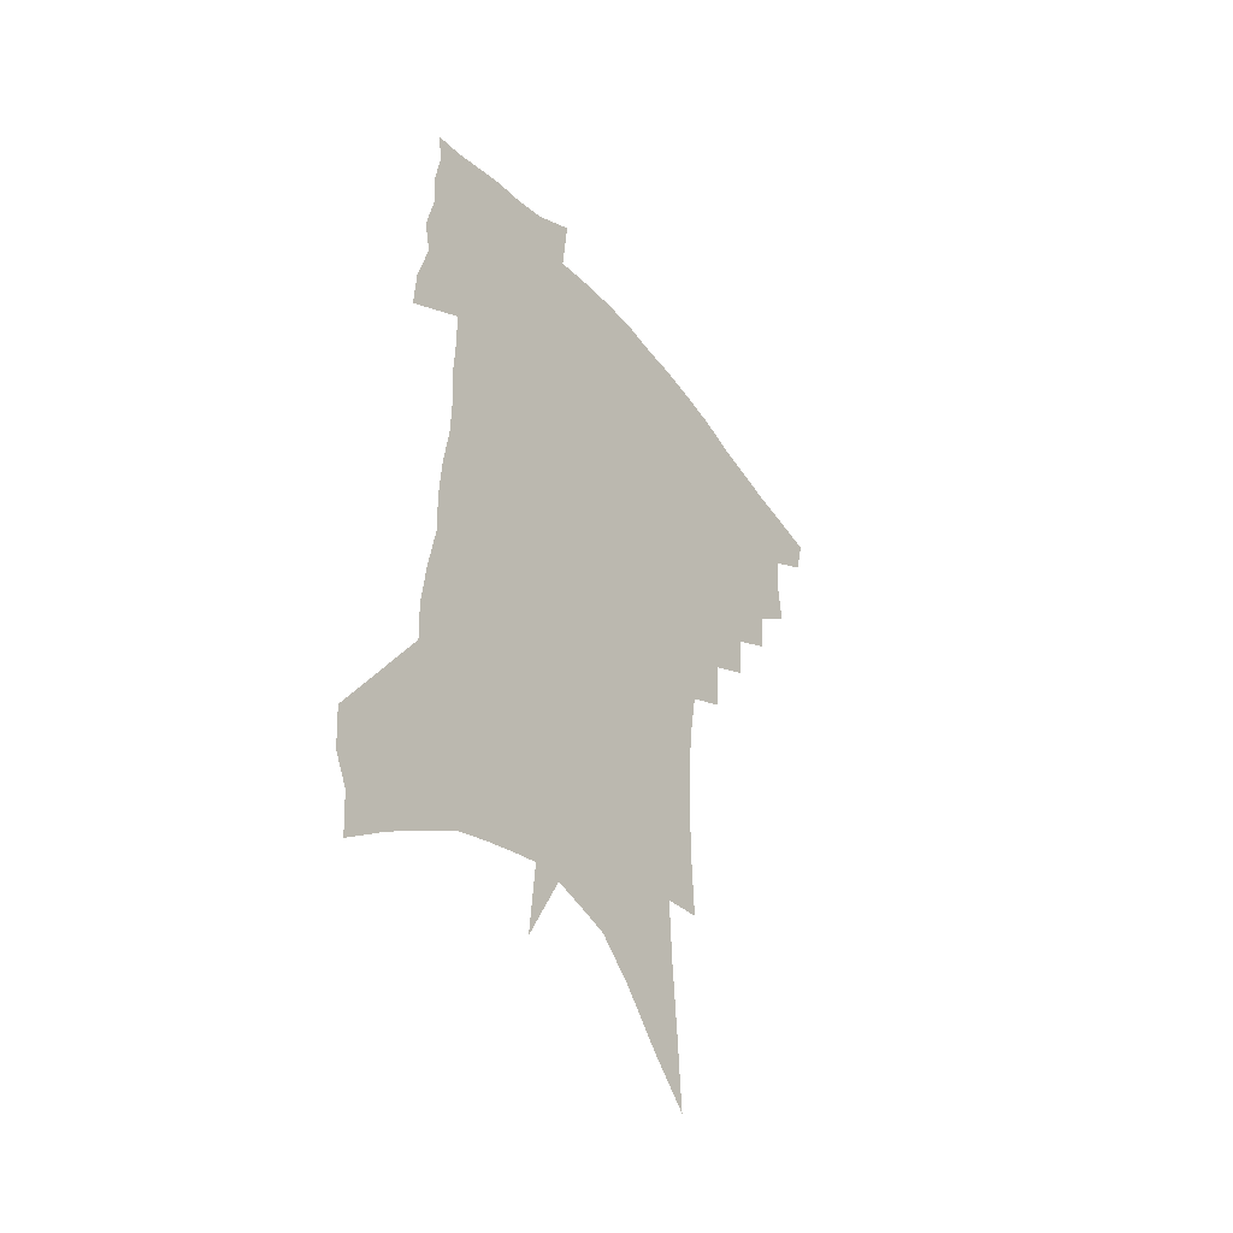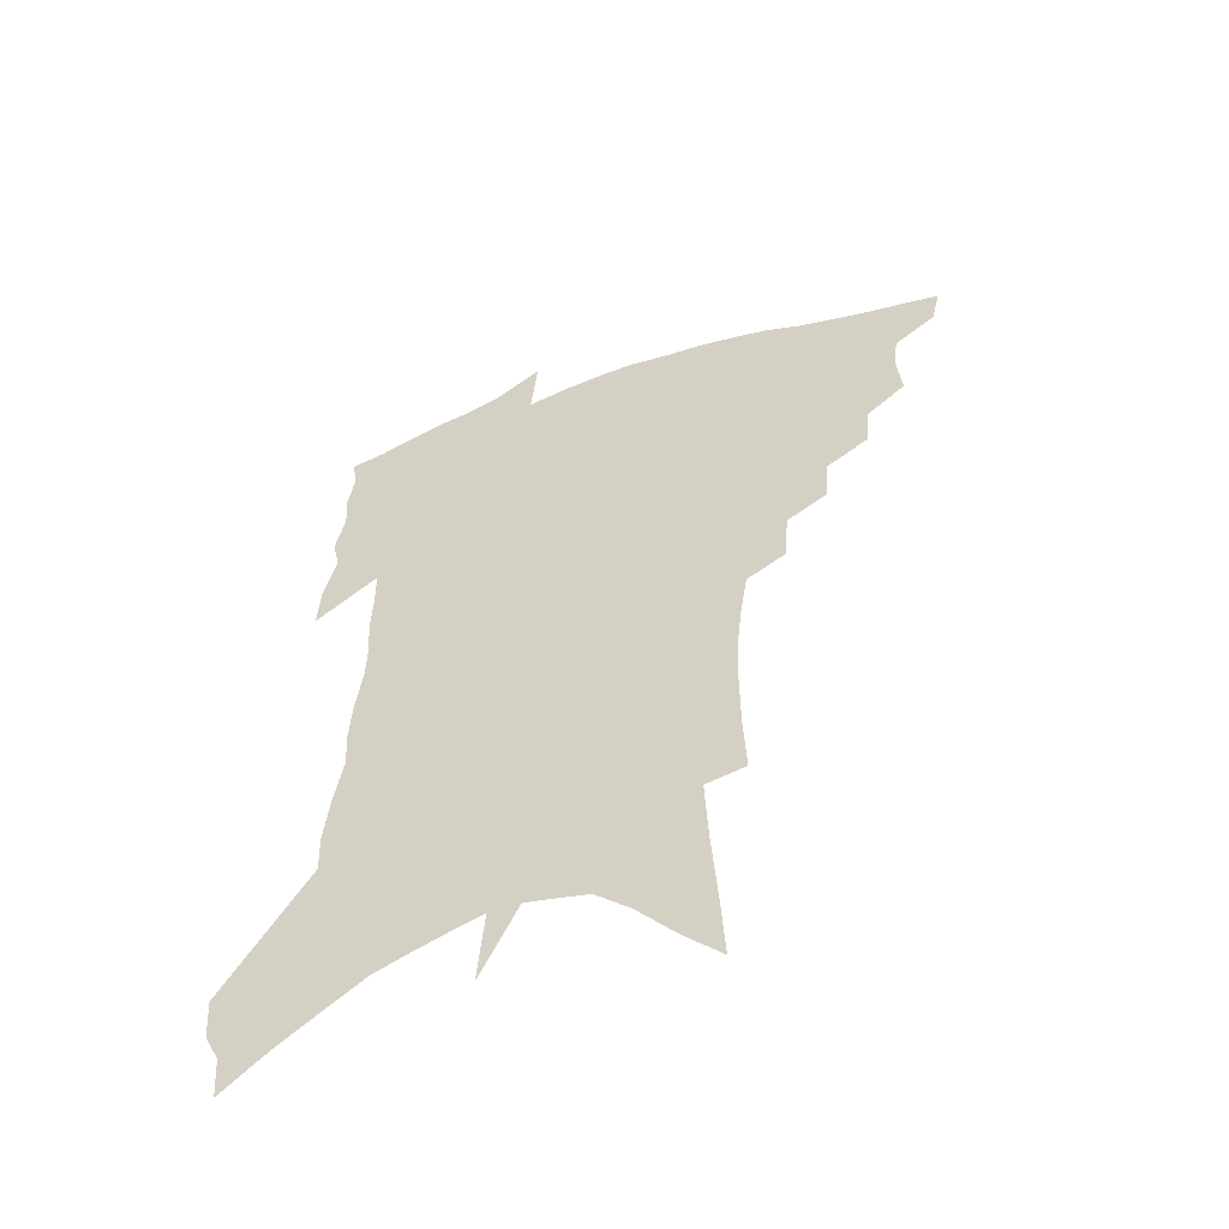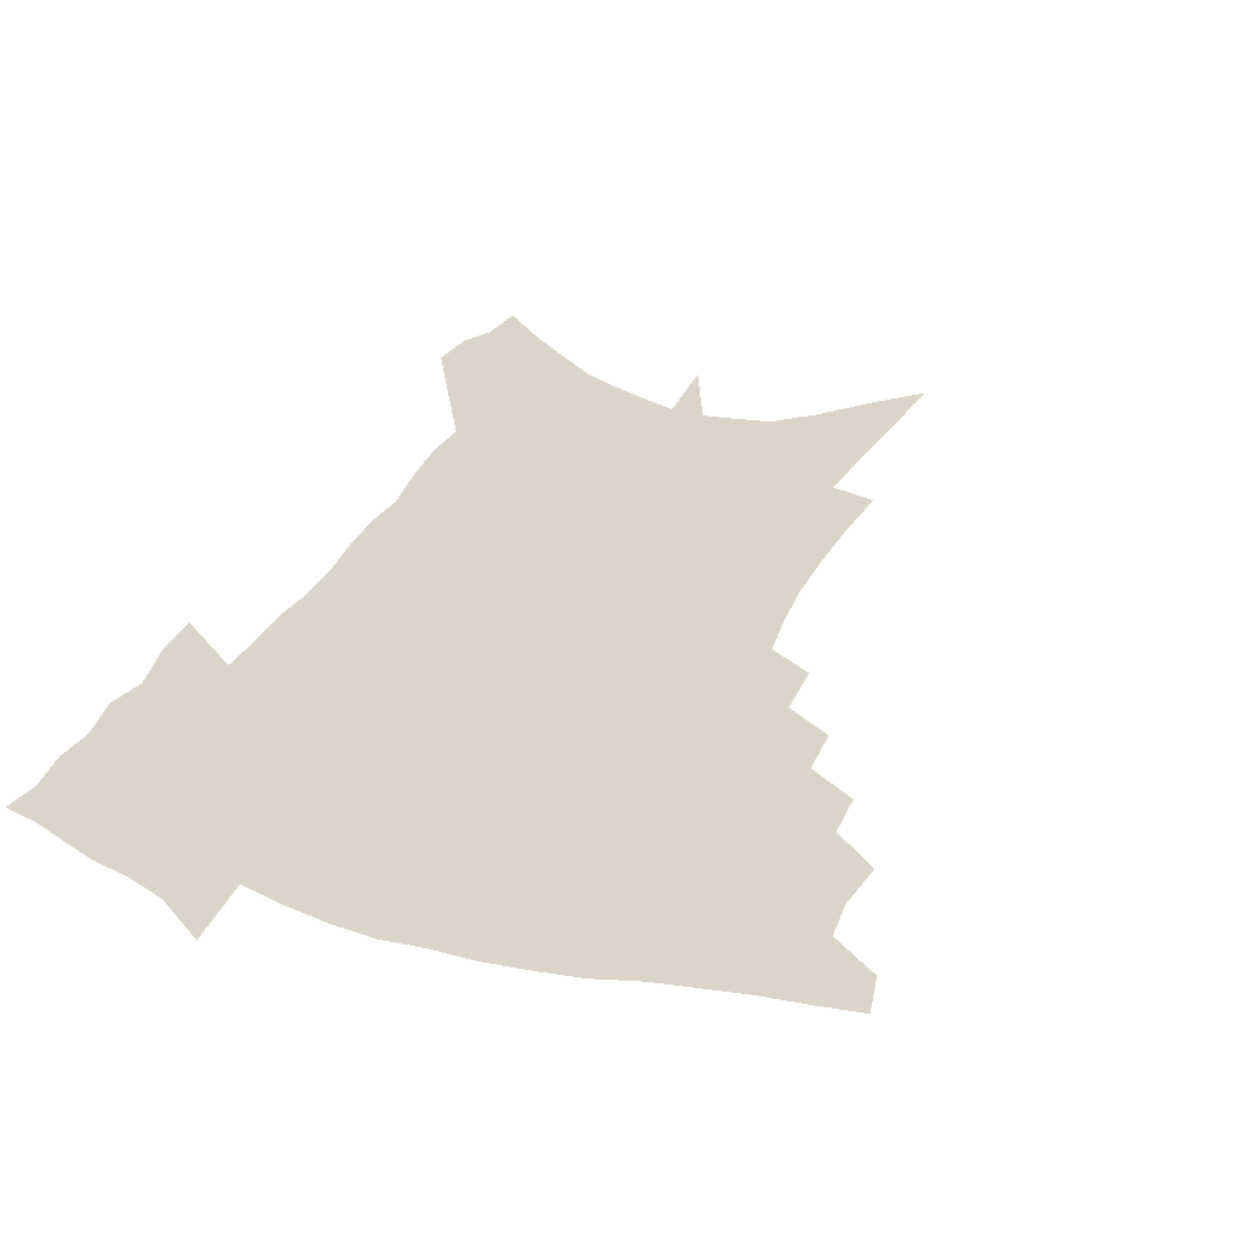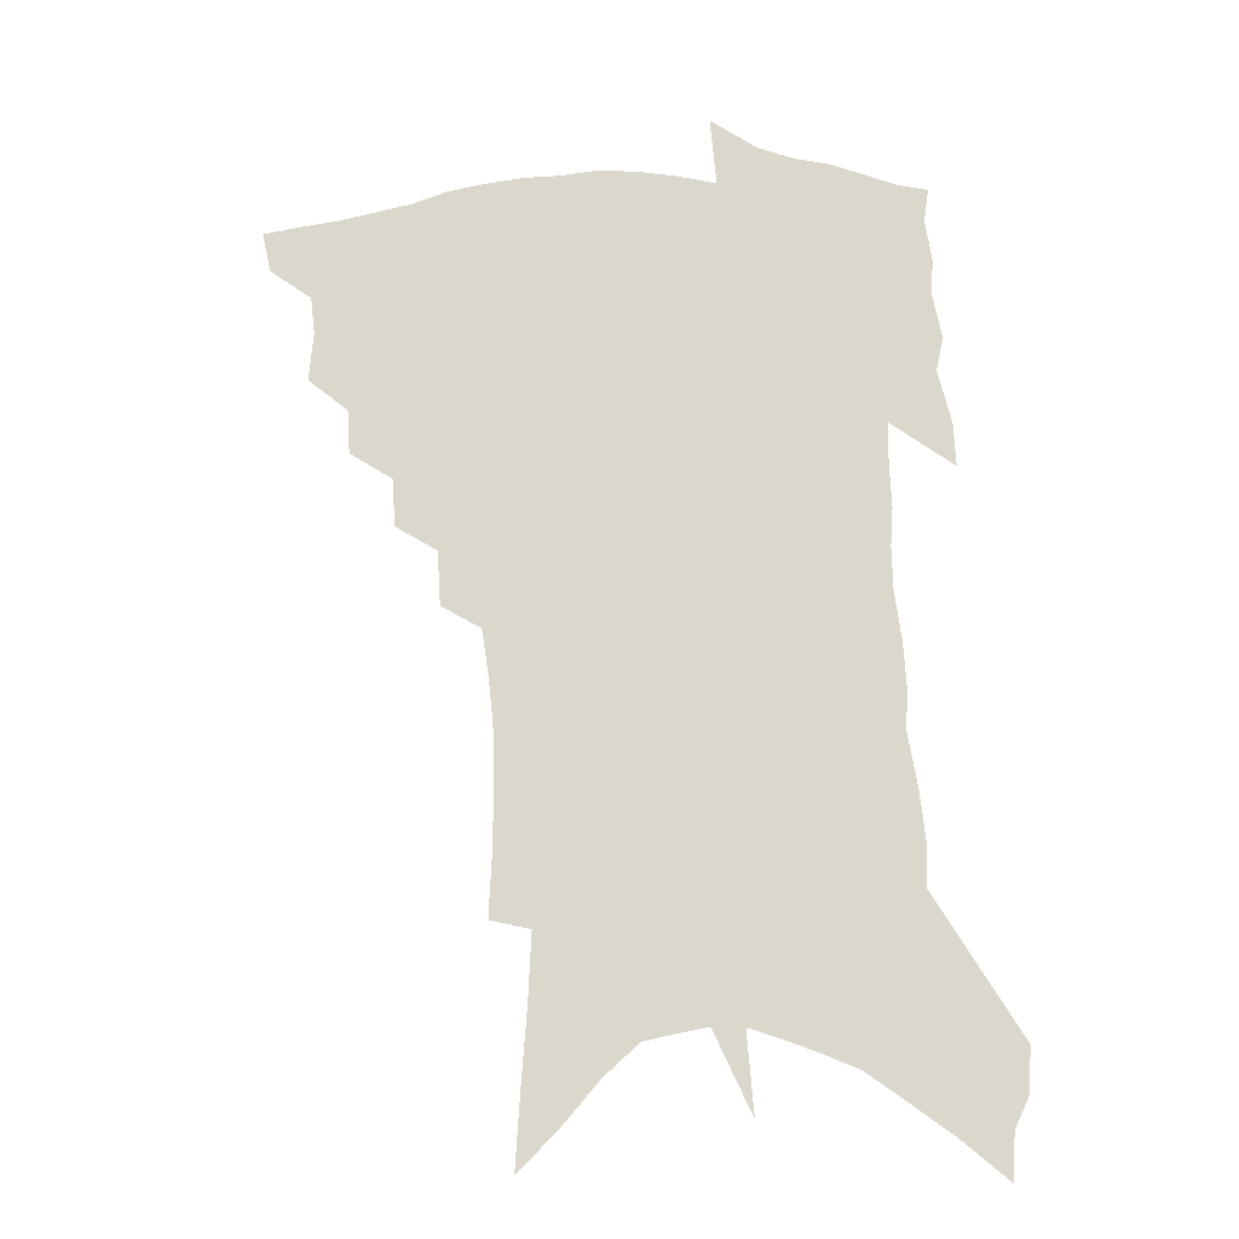
<metadata>
{"format":"obj","ext":"obj","renderer":"f3d","projection":"perspective","resolution":1024,"background":"white","views":[{"elev":-46.6,"azim":125.5,"up":"+Y"},{"elev":-55.7,"azim":-161.0,"up":"+Y"},{"elev":29.3,"azim":-156.9,"up":"+Z"},{"elev":-19.4,"azim":6.2,"up":"+Y"}]}
</metadata>
<code>
v 465.4 438 0
v 461.9 453.3 0
v 481.1 393.9 0
v 482.7 412.1 0
v 481 426.4 0
v 479.1 439.8 0
v 475.6 455.4 0
v 497.1 364.8 0
v 496 381.4 0
v 498.3 401 0
v 496.7 415.2 0
v 494.7 429 0
v 492.1 442.9 0
v 489.7 457.1 0
v 514.2 336.3 0
v 513 354.3 0
v 513.9 374.2 0
v 514.1 390.8 0
v 512.7 404.7 0
v 510.9 418.1 0
v 509.2 431.3 0
v 507.1 444.3 0
v 503.3 459.7 0
v 530.9 306.3 0
v 529.7 326.7 0
v 529.5 347.1 0
v 528 362.5 0
v 528.6 380.7 0
v 526.7 393 0
v 525.7 407.1 0
v 524.2 420.3 0
v 522.3 433.4 0
v 520 446.8 0
v 516.7 462.5 0
v 549.5 195.5 0
v 550.6 219.5 0
v 550.7 241.4 0
v 550.1 262.3 0
v 548.2 280.4 0
v 545.7 297.5 0
v 544.2 317.2 0
v 543 335.2 0
v 542.7 353.4 0
v 541.5 367.9 0
v 540.9 382.7 0
v 540 396.1 0
v 538.7 409.1 0
v 537.3 422.2 0
v 535.5 435.6 0
v 533.2 449.5 0
v 530.2 466.9 0
v 559.4 112.2 0
v 561.1 139.6 0
v 563 167.3 0
v 564.1 192 0
v 563.9 213 0
v 563.5 234 0
v 562.5 253.1 0
v 560.9 270.4 0
v 559 287 0
v 557.4 305.8 0
v 556.1 323.1 0
v 555.4 340.8 0
v 554.4 355.5 0
v 553.9 370.9 0
v 554.1 386.2 0
v 552.7 398.2 0
v 552.6 411.6 0
v 550.6 424 0
v 549.2 436.9 0
v 546.8 451.9 0
v 543.8 469.2 0
v 573.3 126.2 0
v 576.3 159.4 0
v 576.3 181.2 0
v 576.5 204.3 0
v 574.9 220.4 0
v 574.9 243.5 0
v 573.7 262.2 0
v 572.6 281 0
v 570 293.4 0
v 568.8 311.4 0
v 567.8 328.5 0
v 566.9 342.8 0
v 566.9 360.3 0
v 566.1 373.6 0
v 565.8 387.6 0
v 564.6 399.2 0
v 564.8 412.8 0
v 563.6 425.1 0
v 562.5 438 0
v 560.7 452.3 0
v 557.5 470.8 0
v 587.5 142.8 0
v 588.5 169.5 0
v 588.4 192.2 0
v 587.4 210.9 0
v 586.4 230.3 0
v 585.4 249 0
v 584.3 267.3 0
v 582.9 284.4 0
v 581.2 299.4 0
v 579.9 316.1 0
v 578.9 328.7 0
v 578.6 347.1 0
v 578.2 361.8 0
v 577.6 374.5 0
v 577.5 388.9 0
v 577.5 401.5 0
v 577 413.7 0
v 576 426.2 0
v 575.5 438.7 0
v 574.6 452 0
v 571.5 470.9 0
v 600.1 154.2 0
v 599.9 177.2 0
v 599 195.5 0
v 597.9 213.8 0
v 596.8 230.8 0
v 595.7 251.4 0
v 594.6 269.1 0
v 593.3 287.6 0
v 591.9 302 0
v 590.8 316.7 0
v 590 332.2 0
v 589.9 349.7 0
v 589.6 364 0
v 589.3 376.5 0
v 589.1 388.9 0
v 589.3 402.3 0
v 589.1 414.3 0
v 589.2 426.6 0
v 588.8 438.9 0
v 587.4 453.2 0
v 585 472.2 0
v 611.4 156.6 0
v 610.7 178.6 0
v 609.6 198.9 0
v 608.4 216.6 0
v 607.3 235.5 0
v 606.3 250.1 0
v 604.9 269.5 0
v 603.6 289.9 0
v 602.5 304.3 0
v 601.6 318.8 0
v 601.1 335.4 0
v 600.8 350.3 0
v 600.7 363 0
v 600.6 376.9 0
v 600.9 390.4 0
v 601.1 402.7 0
v 601.3 414.6 0
v 601.7 426.7 0
v 601.3 439.5 0
v 600.5 454 0
v 599.1 470.9 0
v 622.7 158.6 0
v 621.4 181.3 0
v 620.2 200.4 0
v 618.9 220.6 0
v 617.7 237 0
v 616.6 253.4 0
v 615.5 268.6 0
v 613.9 290.2 0
v 613.1 305.7 0
v 612.3 320.7 0
v 611.9 335.9 0
v 611.6 351.2 0
v 611.6 363.2 0
v 611.9 378.6 0
v 612.1 390.4 0
v 612.7 403.4 0
v 613.3 414.6 0
v 614 426.3 0
v 614.2 439 0
v 614 452.9 0
v 613.5 468.2 0
v 636.4 128.7 0
v 634 158.2 0
v 632.6 178.9 0
v 631 200.1 0
v 629.5 219.6 0
v 628 238.5 0
v 626.8 255.4 0
v 625.8 270.6 0
v 624.3 290.3 0
v 623.7 305.2 0
v 622.8 322.5 0
v 622.7 335.7 0
v 622.5 349.8 0
v 622.5 363.9 0
v 622.5 378.4 0
v 623.2 389.7 0
v 623.8 401.9 0
v 624.7 413.9 0
v 625.6 425.6 0
v 627.2 437.3 0
v 628.4 449.5 0
v 628.4 464.4 0
v 626.1 490.3 0
v 646.1 154 0
v 643.7 177.9 0
v 642.1 197.8 0
v 640.6 216.7 0
v 638.9 236.2 0
v 637.2 254.9 0
v 636.3 270.7 0
v 634.9 289.1 0
v 634.6 303.3 0
v 634.1 318.7 0
v 633.8 333.1 0
v 633.8 347 0
v 633.4 362.9 0
v 633.6 376.3 0
v 634.2 388.3 0
v 635.3 399.7 0
v 636 412.8 0
v 637.3 424 0
v 639 436.2 0
v 640.5 448 0
v 641.9 461 0
v 643.2 478 0
v 658.3 149.2 0
v 655.9 172.4 0
v 654.1 193 0
v 651.6 214.5 0
v 650.3 232.1 0
v 648.2 252 0
v 647.2 268.3 0
v 646.5 284.1 0
v 645.8 300 0
v 645.5 314.8 0
v 645.4 329.1 0
v 645.3 343.5 0
v 644.6 359.9 0
v 644.7 373.9 0
v 645.4 386.4 0
v 646.2 399.9 0
v 647.2 411.6 0
v 648.7 423.3 0
v 650.3 434.6 0
v 652.2 445.9 0
v 654.4 458.1 0
v 656.5 472.8 0
v 670.8 143.7 0
v 668.4 166.3 0
v 667 185.7 0
v 664.3 207.2 0
v 662.1 227.3 0
v 660.2 246 0
v 659.3 262.2 0
v 658.5 278.5 0
v 657.9 294.4 0
v 657.2 310.3 0
v 656 327.4 0
v 656.4 341.1 0
v 657.2 354.5 0
v 656.7 369.7 0
v 656.3 384.9 0
v 657.1 397.6 0
v 658.3 409.5 0
v 659.5 421.8 0
v 661.4 432.7 0
v 663.6 443.8 0
v 666.2 455 0
v 668.8 469.7 0
v 685.2 133.2 0
v 682.5 156.5 0
v 683.2 172.4 0
v 678.1 198.3 0
v 676 217.7 0
v 674.5 235.8 0
v 672.1 255 0
v 671 271.7 0
v 671.8 285.7 0
v 669.7 303.9 0
v 669.6 319.1 0
v 670.1 333.3 0
v 670 348.4 0
v 669 364.8 0
v 668.1 380.5 0
v 669.3 393.3 0
v 669.3 407.1 0
v 670.7 418.8 0
v 672.1 430.9 0
v 674.5 441.4 0
v 677.3 452 0
v 680.8 465 0
v 700.2 122 0
v 698.9 142.4 0
v 699.9 158.6 0
v 700.2 175.7 0
v 693.6 202.4 0
v 694.2 217.5 0
v 692.3 236.1 0
v 689 256.3 0
v 689.8 270.5 0
v 688.8 287.3 0
v 686.4 306 0
v 686.1 321.7 0
v 687.1 336 0
v 686.4 352.4 0
v 686.6 367.7 0
v 683.9 385.6 0
v 683.1 400.7 0
v 682 415.5 0
v 683.4 427.4 0
v 684.9 438.9 0
v 688.5 449.1 0
v 692.4 460.1 0
v 716.9 107.5 0
v 718 124.1 0
v 723.2 134.9 0
v 724.3 151 0
v 709.5 350.2 0
v 708.8 366.6 0
v 704.1 386.4 0
v 706.8 399.3 0
v 703.5 416.1 0
v 704.4 429.3 0
v 702.1 445 0
v 703.9 457.2 0
v 721 496 0
f 5 6 1
f 1 6 2
f 6 7 2
f 9 10 3
f 3 10 4
f 10 11 4
f 4 11 5
f 11 12 5
f 5 12 6
f 12 13 6
f 6 13 7
f 13 14 7
f 16 17 8
f 8 17 9
f 17 18 9
f 9 18 10
f 18 19 10
f 10 19 11
f 19 20 11
f 11 20 12
f 20 21 12
f 12 21 13
f 21 22 13
f 13 22 14
f 22 23 14
f 25 26 15
f 15 26 16
f 26 27 16
f 16 27 17
f 27 28 17
f 17 28 18
f 28 29 18
f 18 29 19
f 29 30 19
f 19 30 20
f 30 31 20
f 20 31 21
f 31 32 21
f 21 32 22
f 32 33 22
f 22 33 23
f 33 34 23
f 40 41 24
f 24 41 25
f 41 42 25
f 25 42 26
f 42 43 26
f 26 43 27
f 43 44 27
f 27 44 28
f 44 45 28
f 28 45 29
f 45 46 29
f 29 46 30
f 46 47 30
f 30 47 31
f 47 48 31
f 31 48 32
f 48 49 32
f 32 49 33
f 49 50 33
f 33 50 34
f 50 51 34
f 55 56 35
f 35 56 36
f 56 57 36
f 36 57 37
f 57 58 37
f 37 58 38
f 58 59 38
f 38 59 39
f 59 60 39
f 39 60 40
f 60 61 40
f 40 61 41
f 61 62 41
f 41 62 42
f 62 63 42
f 42 63 43
f 63 64 43
f 43 64 44
f 64 65 44
f 44 65 45
f 65 66 45
f 45 66 46
f 66 67 46
f 46 67 47
f 67 68 47
f 47 68 48
f 68 69 48
f 48 69 49
f 69 70 49
f 49 70 50
f 70 71 50
f 50 71 51
f 71 72 51
f 52 73 53
f 73 74 53
f 53 74 54
f 74 75 54
f 54 75 55
f 75 76 55
f 55 76 56
f 76 77 56
f 56 77 57
f 77 78 57
f 57 78 58
f 78 79 58
f 58 79 59
f 79 80 59
f 59 80 60
f 80 81 60
f 60 81 61
f 81 82 61
f 61 82 62
f 82 83 62
f 62 83 63
f 83 84 63
f 63 84 64
f 84 85 64
f 64 85 65
f 85 86 65
f 65 86 66
f 86 87 66
f 66 87 67
f 87 88 67
f 67 88 68
f 88 89 68
f 68 89 69
f 89 90 69
f 69 90 70
f 90 91 70
f 70 91 71
f 91 92 71
f 71 92 72
f 92 93 72
f 73 94 74
f 94 95 74
f 74 95 75
f 95 96 75
f 75 96 76
f 96 97 76
f 76 97 77
f 97 98 77
f 77 98 78
f 98 99 78
f 78 99 79
f 99 100 79
f 79 100 80
f 100 101 80
f 80 101 81
f 101 102 81
f 81 102 82
f 102 103 82
f 82 103 83
f 103 104 83
f 83 104 84
f 104 105 84
f 84 105 85
f 105 106 85
f 85 106 86
f 106 107 86
f 86 107 87
f 107 108 87
f 87 108 88
f 108 109 88
f 88 109 89
f 109 110 89
f 89 110 90
f 110 111 90
f 90 111 91
f 111 112 91
f 91 112 92
f 112 113 92
f 92 113 93
f 113 114 93
f 94 115 95
f 115 116 95
f 95 116 96
f 116 117 96
f 96 117 97
f 117 118 97
f 97 118 98
f 118 119 98
f 98 119 99
f 119 120 99
f 99 120 100
f 120 121 100
f 100 121 101
f 121 122 101
f 101 122 102
f 122 123 102
f 102 123 103
f 123 124 103
f 103 124 104
f 124 125 104
f 104 125 105
f 125 126 105
f 105 126 106
f 126 127 106
f 106 127 107
f 127 128 107
f 107 128 108
f 128 129 108
f 108 129 109
f 129 130 109
f 109 130 110
f 130 131 110
f 110 131 111
f 131 132 111
f 111 132 112
f 132 133 112
f 112 133 113
f 133 134 113
f 113 134 114
f 134 135 114
f 115 136 116
f 136 137 116
f 116 137 117
f 137 138 117
f 117 138 118
f 138 139 118
f 118 139 119
f 139 140 119
f 119 140 120
f 140 141 120
f 120 141 121
f 141 142 121
f 121 142 122
f 142 143 122
f 122 143 123
f 143 144 123
f 123 144 124
f 144 145 124
f 124 145 125
f 145 146 125
f 125 146 126
f 146 147 126
f 126 147 127
f 147 148 127
f 127 148 128
f 148 149 128
f 128 149 129
f 149 150 129
f 129 150 130
f 150 151 130
f 130 151 131
f 151 152 131
f 131 152 132
f 152 153 132
f 132 153 133
f 153 154 133
f 133 154 134
f 154 155 134
f 134 155 135
f 155 156 135
f 136 157 137
f 157 158 137
f 137 158 138
f 158 159 138
f 138 159 139
f 159 160 139
f 139 160 140
f 160 161 140
f 140 161 141
f 161 162 141
f 141 162 142
f 162 163 142
f 142 163 143
f 163 164 143
f 143 164 144
f 164 165 144
f 144 165 145
f 165 166 145
f 145 166 146
f 166 167 146
f 146 167 147
f 167 168 147
f 147 168 148
f 168 169 148
f 148 169 149
f 169 170 149
f 149 170 150
f 170 171 150
f 150 171 151
f 171 172 151
f 151 172 152
f 172 173 152
f 152 173 153
f 173 174 153
f 153 174 154
f 174 175 154
f 154 175 155
f 175 176 155
f 155 176 156
f 176 177 156
f 178 179 157
f 157 179 158
f 179 180 158
f 158 180 159
f 180 181 159
f 159 181 160
f 181 182 160
f 160 182 161
f 182 183 161
f 161 183 162
f 183 184 162
f 162 184 163
f 184 185 163
f 163 185 164
f 185 186 164
f 164 186 165
f 186 187 165
f 165 187 166
f 187 188 166
f 166 188 167
f 188 189 167
f 167 189 168
f 189 190 168
f 168 190 169
f 190 191 169
f 169 191 170
f 191 192 170
f 170 192 171
f 192 193 171
f 171 193 172
f 193 194 172
f 172 194 173
f 194 195 173
f 173 195 174
f 195 196 174
f 174 196 175
f 196 197 175
f 175 197 176
f 197 198 176
f 176 198 177
f 198 199 177
f 179 201 180
f 201 202 180
f 180 202 181
f 202 203 181
f 181 203 182
f 203 204 182
f 182 204 183
f 204 205 183
f 183 205 184
f 205 206 184
f 184 206 185
f 206 207 185
f 185 207 186
f 207 208 186
f 186 208 187
f 208 209 187
f 187 209 188
f 209 210 188
f 188 210 189
f 210 211 189
f 189 211 190
f 211 212 190
f 190 212 191
f 212 213 191
f 191 213 192
f 213 214 192
f 192 214 193
f 214 215 193
f 193 215 194
f 215 216 194
f 194 216 195
f 216 217 195
f 195 217 196
f 217 218 196
f 196 218 197
f 218 219 197
f 197 219 198
f 219 220 198
f 198 220 199
f 220 221 199
f 199 221 200
f 221 222 200
f 201 223 202
f 223 224 202
f 202 224 203
f 224 225 203
f 203 225 204
f 225 226 204
f 204 226 205
f 226 227 205
f 205 227 206
f 227 228 206
f 206 228 207
f 228 229 207
f 207 229 208
f 229 230 208
f 208 230 209
f 230 231 209
f 209 231 210
f 231 232 210
f 210 232 211
f 232 233 211
f 211 233 212
f 233 234 212
f 212 234 213
f 234 235 213
f 213 235 214
f 235 236 214
f 214 236 215
f 236 237 215
f 215 237 216
f 237 238 216
f 216 238 217
f 238 239 217
f 217 239 218
f 239 240 218
f 218 240 219
f 240 241 219
f 219 241 220
f 241 242 220
f 220 242 221
f 242 243 221
f 221 243 222
f 243 244 222
f 223 245 224
f 245 246 224
f 224 246 225
f 246 247 225
f 225 247 226
f 247 248 226
f 226 248 227
f 248 249 227
f 227 249 228
f 249 250 228
f 228 250 229
f 250 251 229
f 229 251 230
f 251 252 230
f 230 252 231
f 252 253 231
f 231 253 232
f 253 254 232
f 232 254 233
f 254 255 233
f 233 255 234
f 255 256 234
f 234 256 235
f 256 257 235
f 235 257 236
f 257 258 236
f 236 258 237
f 258 259 237
f 237 259 238
f 259 260 238
f 238 260 239
f 260 261 239
f 239 261 240
f 261 262 240
f 240 262 241
f 262 263 241
f 241 263 242
f 263 264 242
f 242 264 243
f 264 265 243
f 243 265 244
f 265 266 244
f 245 267 246
f 267 268 246
f 246 268 247
f 268 269 247
f 247 269 248
f 269 270 248
f 248 270 249
f 270 271 249
f 249 271 250
f 271 272 250
f 250 272 251
f 272 273 251
f 251 273 252
f 273 274 252
f 252 274 253
f 274 275 253
f 253 275 254
f 275 276 254
f 254 276 255
f 276 277 255
f 255 277 256
f 277 278 256
f 256 278 257
f 278 279 257
f 257 279 258
f 279 280 258
f 258 280 259
f 280 281 259
f 259 281 260
f 281 282 260
f 260 282 261
f 282 283 261
f 261 283 262
f 283 284 262
f 262 284 263
f 284 285 263
f 263 285 264
f 285 286 264
f 264 286 265
f 286 287 265
f 265 287 266
f 287 288 266
f 267 289 268
f 289 290 268
f 268 290 269
f 290 291 269
f 269 291 270
f 291 292 270
f 270 292 271
f 292 293 271
f 271 293 272
f 293 294 272
f 272 294 273
f 294 295 273
f 273 295 274
f 295 296 274
f 274 296 275
f 296 297 275
f 275 297 276
f 297 298 276
f 276 298 277
f 298 299 277
f 277 299 278
f 299 300 278
f 278 300 279
f 300 301 279
f 279 301 280
f 301 302 280
f 280 302 281
f 302 303 281
f 281 303 282
f 303 304 282
f 282 304 283
f 304 305 283
f 283 305 284
f 305 306 284
f 284 306 285
f 306 307 285
f 285 307 286
f 307 308 286
f 286 308 287
f 308 309 287
f 287 309 288
f 309 310 288
f 289 311 290
f 311 312 290
f 290 312 291
f 312 313 291
f 291 313 292
f 313 314 292
f 292 314 293
f 303 315 304
f 315 316 304
f 304 316 305
f 316 317 305
f 305 317 306
f 317 318 306
f 306 318 307
f 318 319 307
f 307 319 308
f 319 320 308
f 308 320 309
f 320 321 309
f 309 321 310
f 321 322 310

</code>
